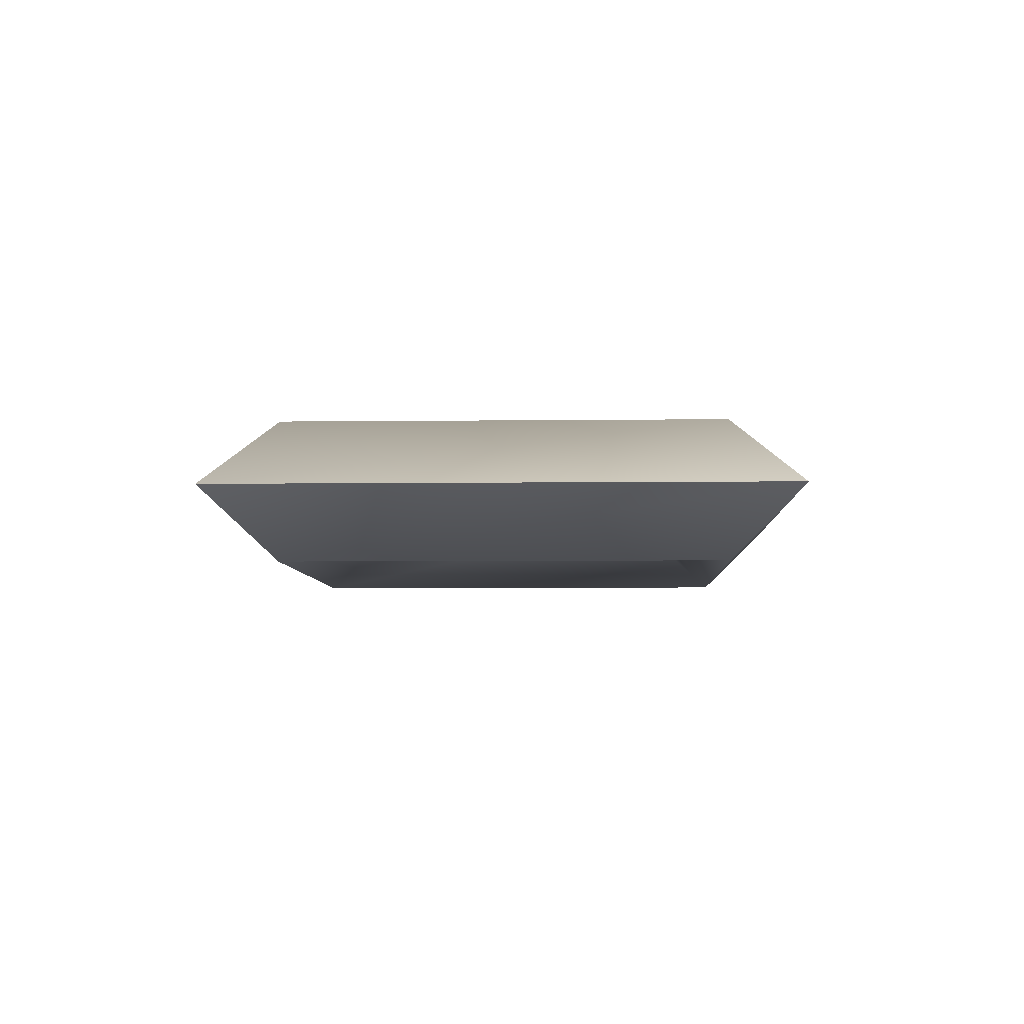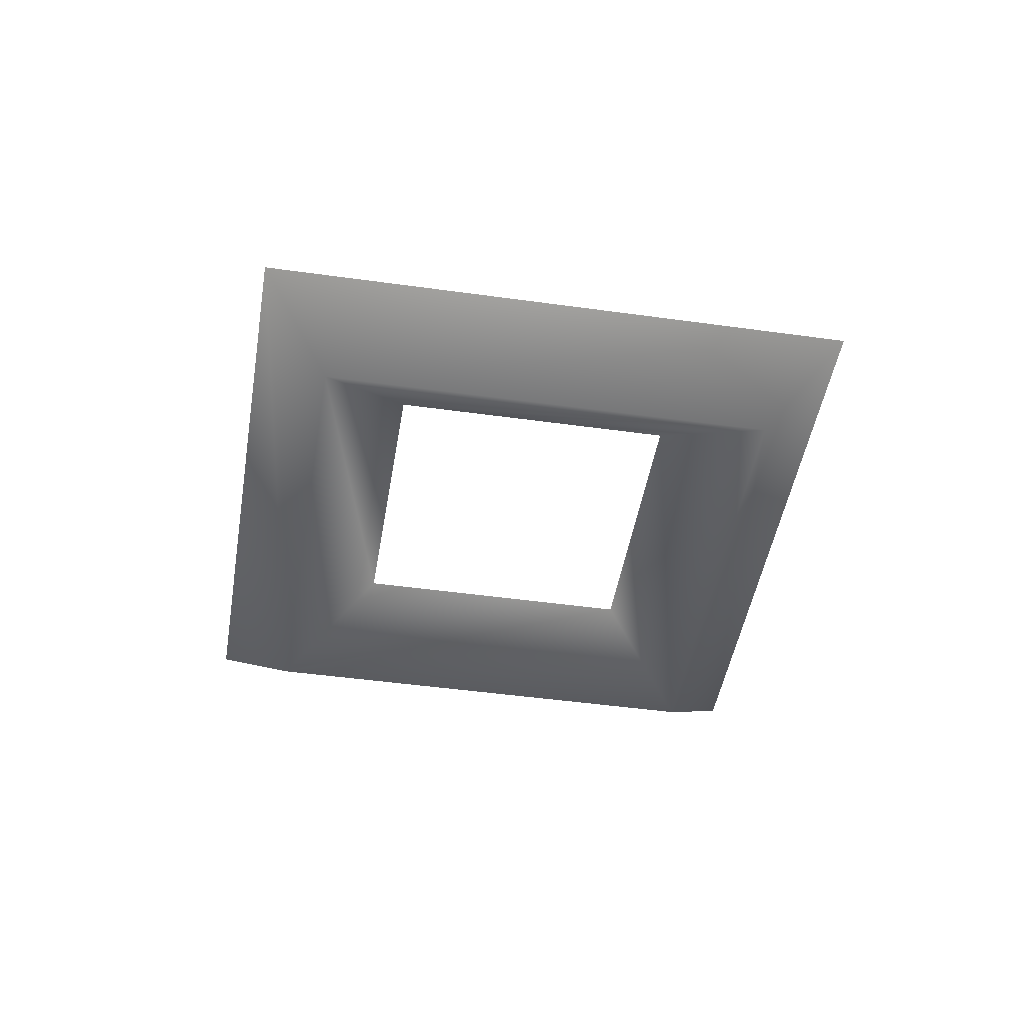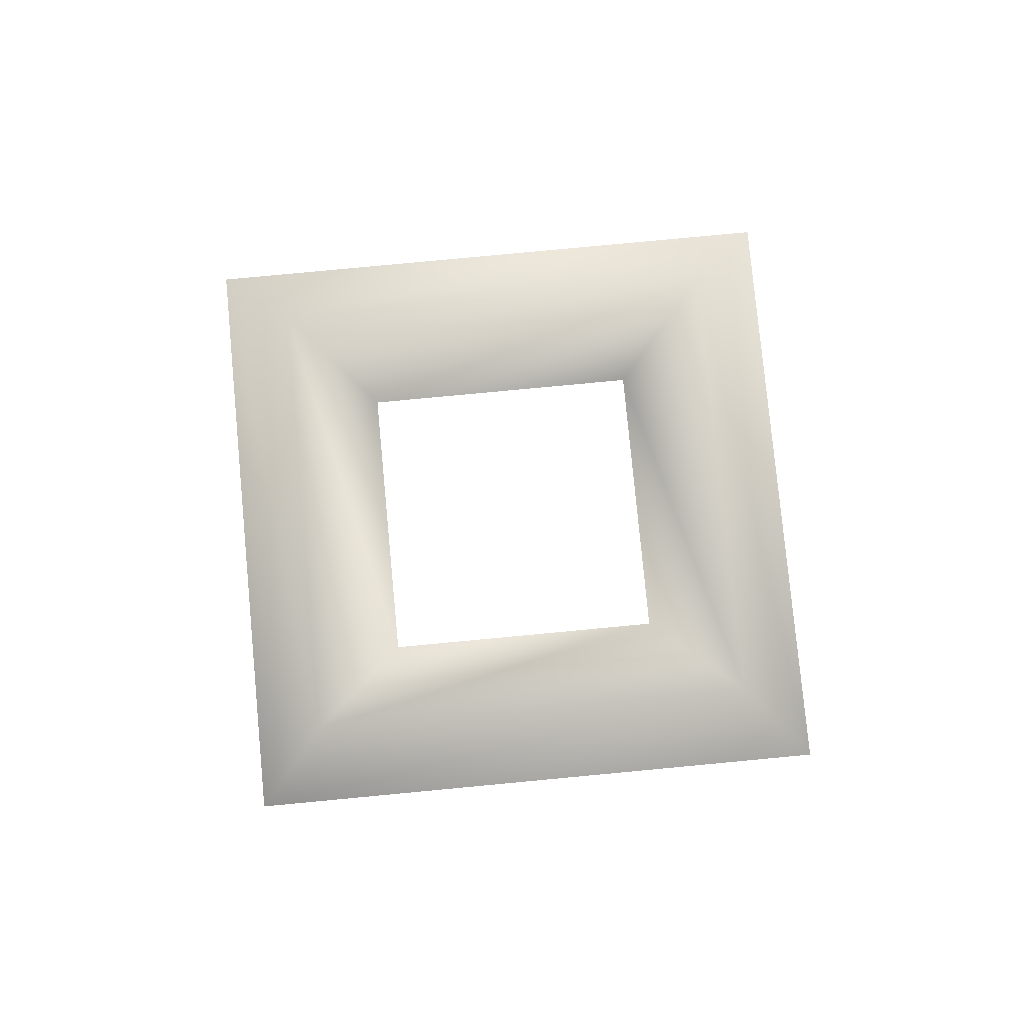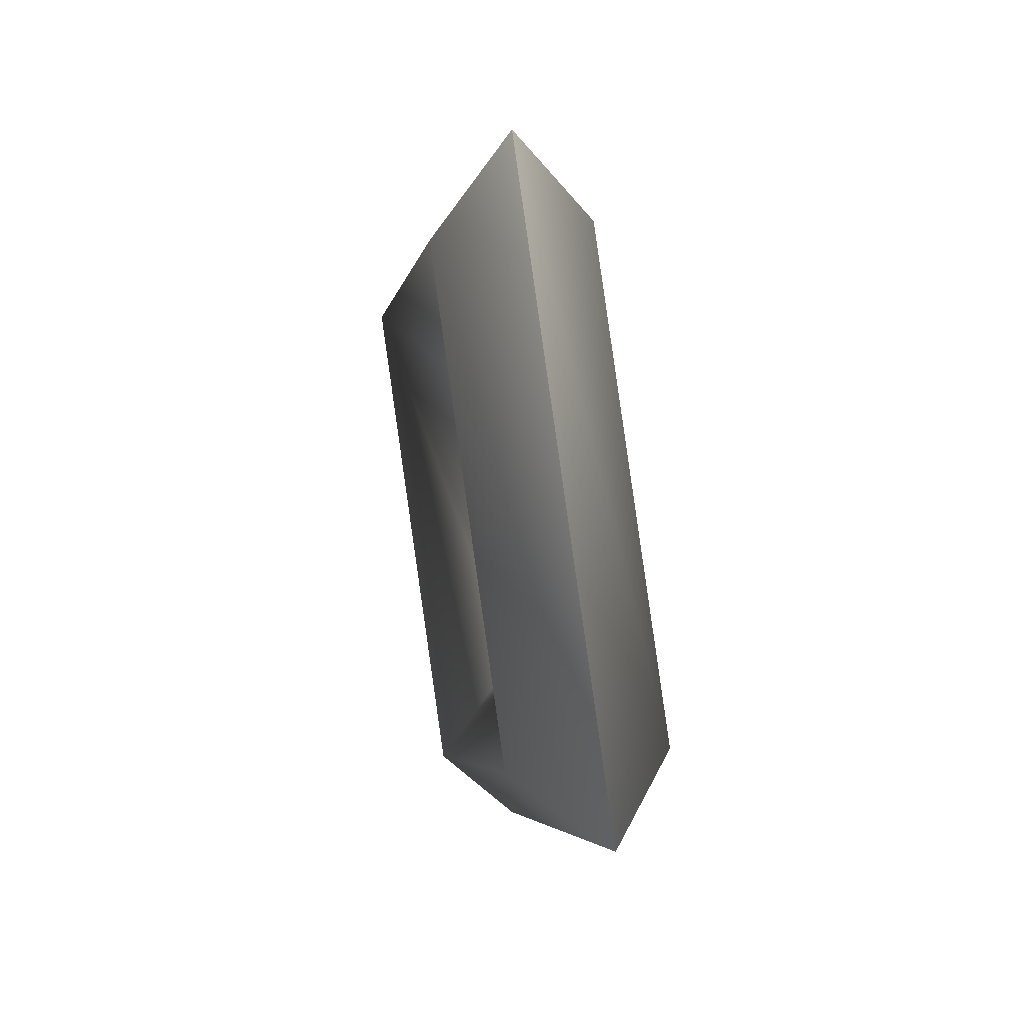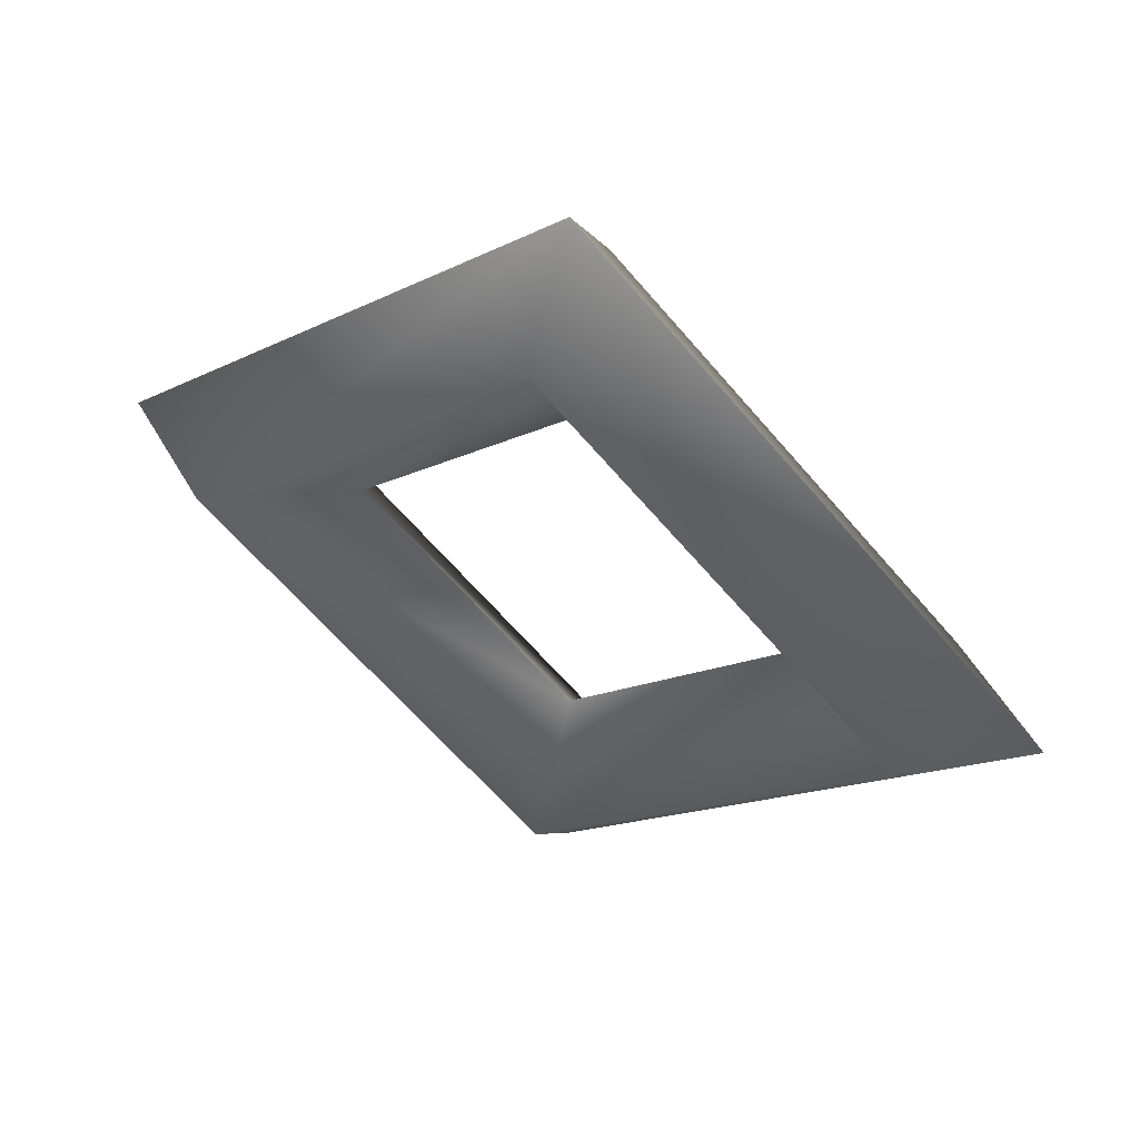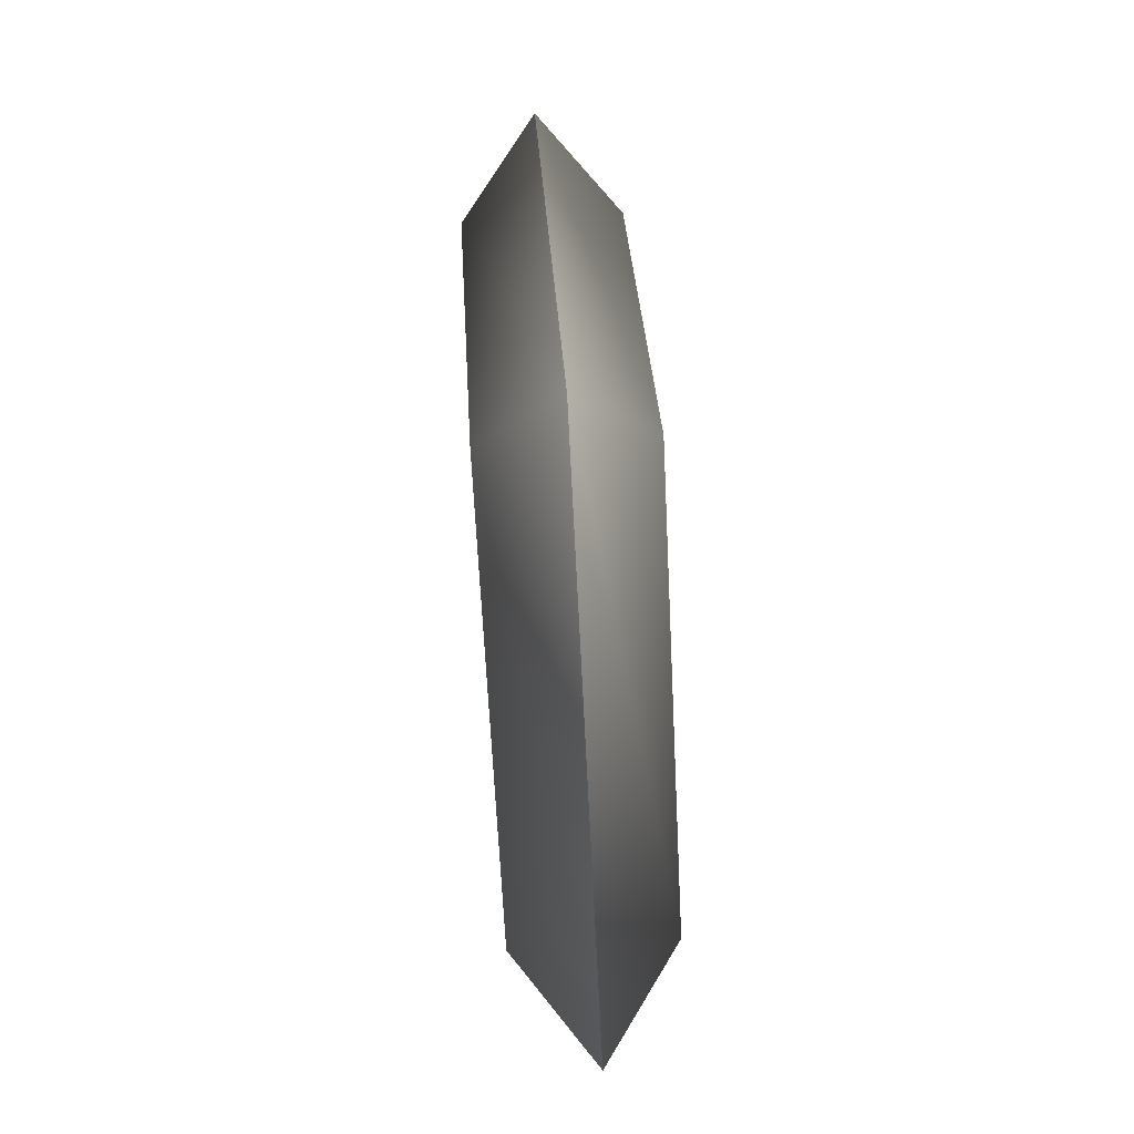
<metadata>
{"format":"obj","ext":"obj","renderer":"f3d","projection":"perspective","resolution":1024,"background":"white","views":[{"elev":-5.5,"azim":-42.8,"up":"+Z"},{"elev":-45.6,"azim":35.8,"up":"+Z"},{"elev":79.5,"azim":-140.4,"up":"+Z"},{"elev":41.8,"azim":78.5,"up":"+Y"},{"elev":53.1,"azim":-154.2,"up":"+Y"},{"elev":73.3,"azim":-93.9,"up":"+Y"}]}
</metadata>
<code>
g windchime_ring
v 3.404e-08 0.4644 -0.2901
v -0.3526 3.097e-08 -0.2119
v -0.4644 4.103e-08 -0.2901
v 2.691e-08 0.3526 -0.2119
v 0.4644 0 -0.2901
v 0.3526 0 -0.2119
v 3.308e-08 -0.4644 -0.2901
v 2.569e-08 -0.3526 -0.2119
v 2.691e-08 0.3526 -0.2119
v -0.2162 2.231e-08 -0.2901
v -0.3526 3.097e-08 -0.2119
v 1.543e-08 0.2162 -0.2901
v 0.3526 0 -0.2119
v 0.2162 -9.61e-10 -0.2901
v 2.569e-08 -0.3526 -0.2119
v 1.927e-08 -0.2162 -0.2901
v 1.543e-08 0.2162 -0.2901
v -0.3526 3.097e-08 -0.3684
v -0.2162 2.231e-08 -0.2901
v 2.569e-08 0.3526 -0.3684
v 0.2162 -9.61e-10 -0.2901
v 0.3526 0 -0.3684
v 1.927e-08 -0.2162 -0.2901
v 2.326e-08 -0.3526 -0.3684
v 2.569e-08 0.3526 -0.3684
v -0.4644 4.103e-08 -0.2901
v -0.3526 3.097e-08 -0.3684
v 3.404e-08 0.4644 -0.2901
v 0.3526 0 -0.3684
v 0.4644 0 -0.2901
v 2.326e-08 -0.3526 -0.3684
v 3.308e-08 -0.4644 -0.2901
v -0.4644 4.103e-08 -0.2901
v -0.3526 3.097e-08 -0.2119
v 2.569e-08 -0.3526 -0.2119
v 3.308e-08 -0.4644 -0.2901
v -0.3526 3.097e-08 -0.2119
v -0.2162 2.231e-08 -0.2901
v 1.927e-08 -0.2162 -0.2901
v 2.569e-08 -0.3526 -0.2119
v -0.2162 2.231e-08 -0.2901
v -0.3526 3.097e-08 -0.3684
v 2.326e-08 -0.3526 -0.3684
v 1.927e-08 -0.2162 -0.2901
v -0.3526 3.097e-08 -0.3684
v -0.4644 4.103e-08 -0.2901
v 3.308e-08 -0.4644 -0.2901
v 2.326e-08 -0.3526 -0.3684
g windchime_ring_0
f 3 2 1
f 2 4 1
f 1 4 5
f 4 6 5
f 5 6 7
f 6 8 7
f 11 10 9
f 10 12 9
f 9 12 13
f 12 14 13
f 13 14 15
f 14 16 15
f 19 18 17
f 18 20 17
f 17 20 21
f 20 22 21
f 21 22 23
f 22 24 23
f 27 26 25
f 26 28 25
f 25 28 29
f 28 30 29
f 29 30 31
f 30 32 31
f 35 34 33
f 36 35 33
f 39 38 37
f 40 39 37
f 43 42 41
f 44 43 41
f 47 46 45
f 48 47 45

</code>
